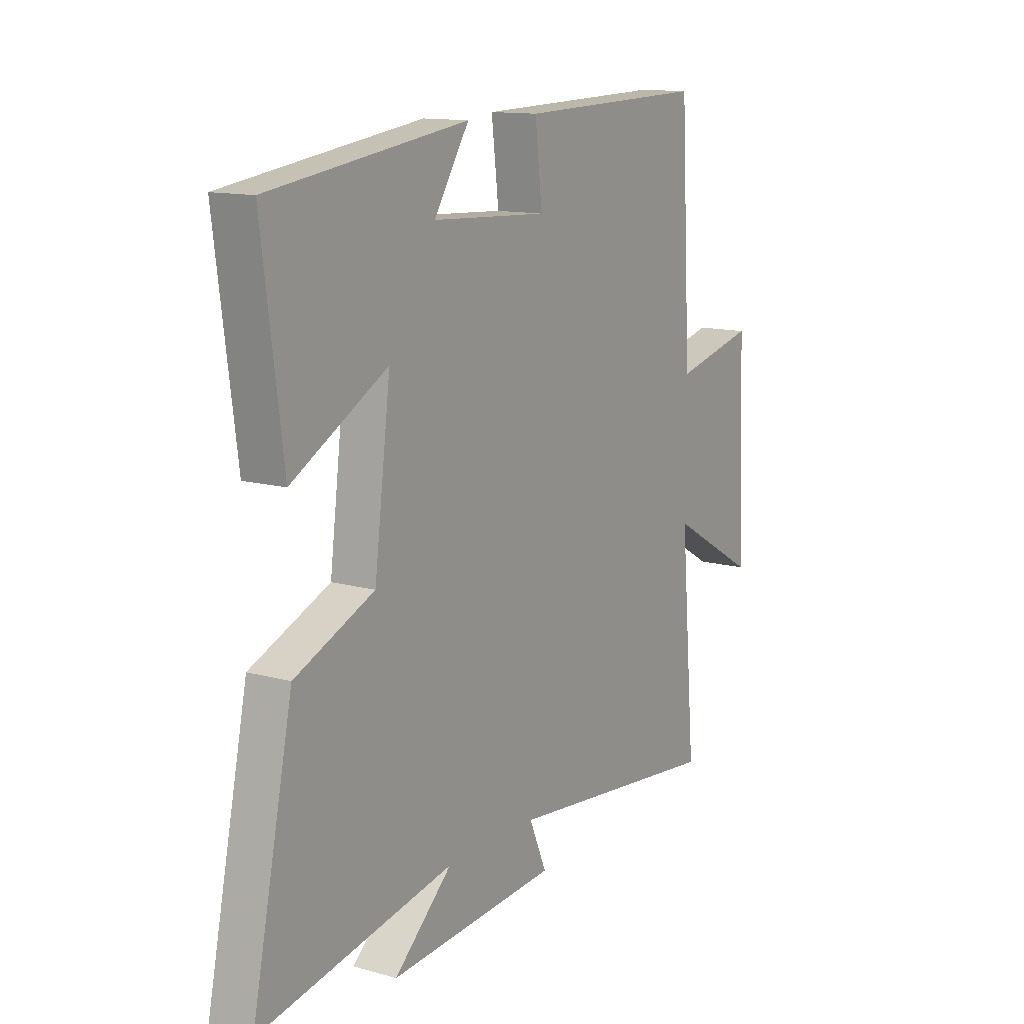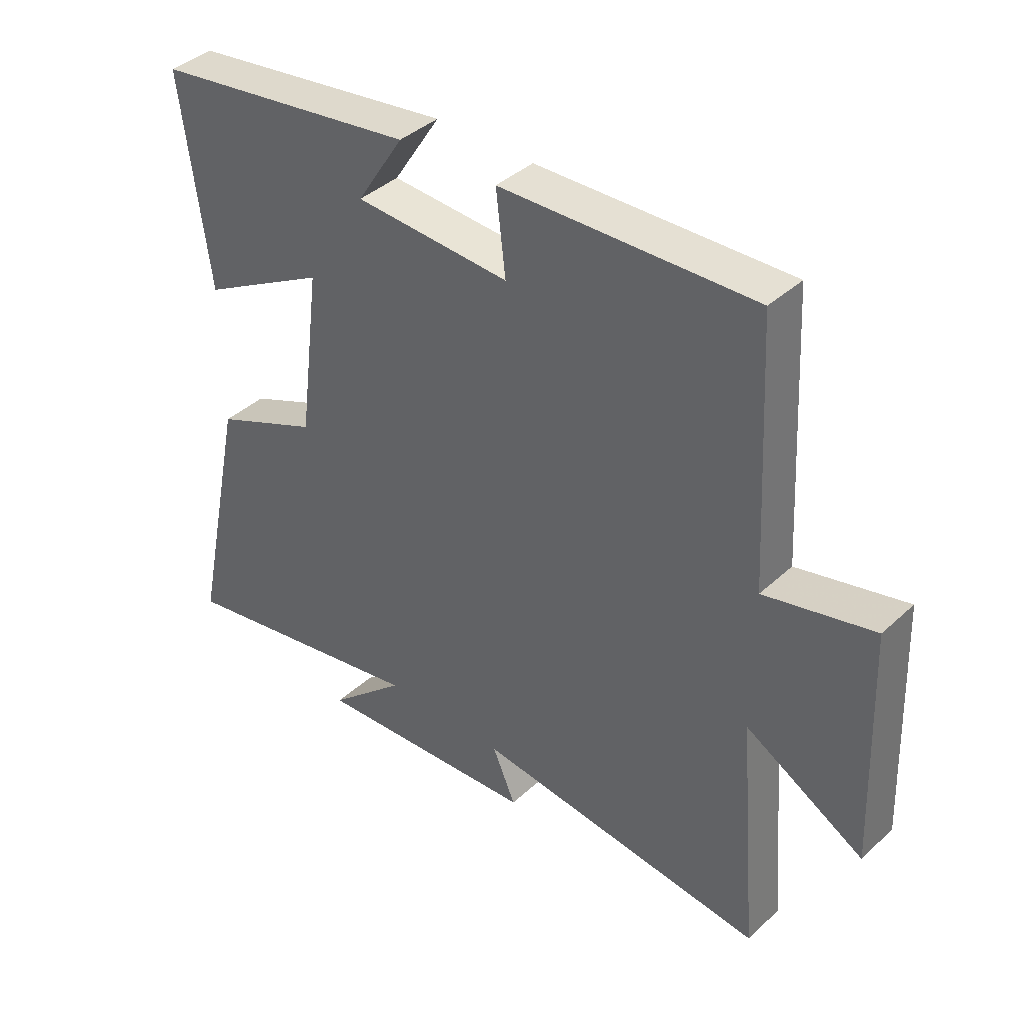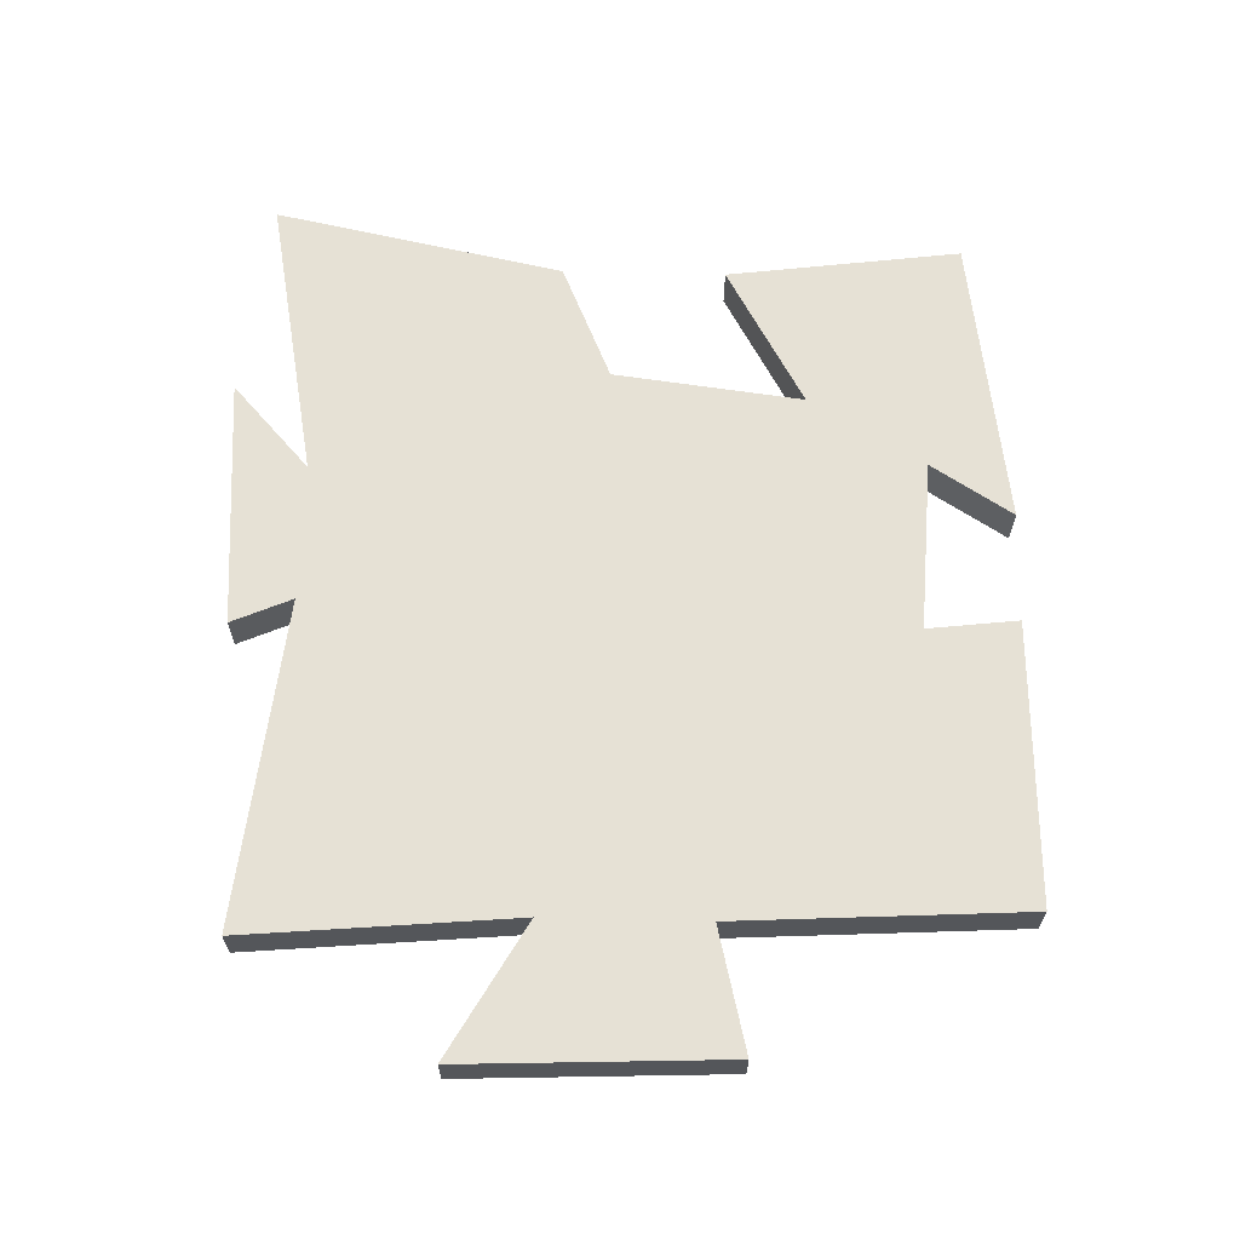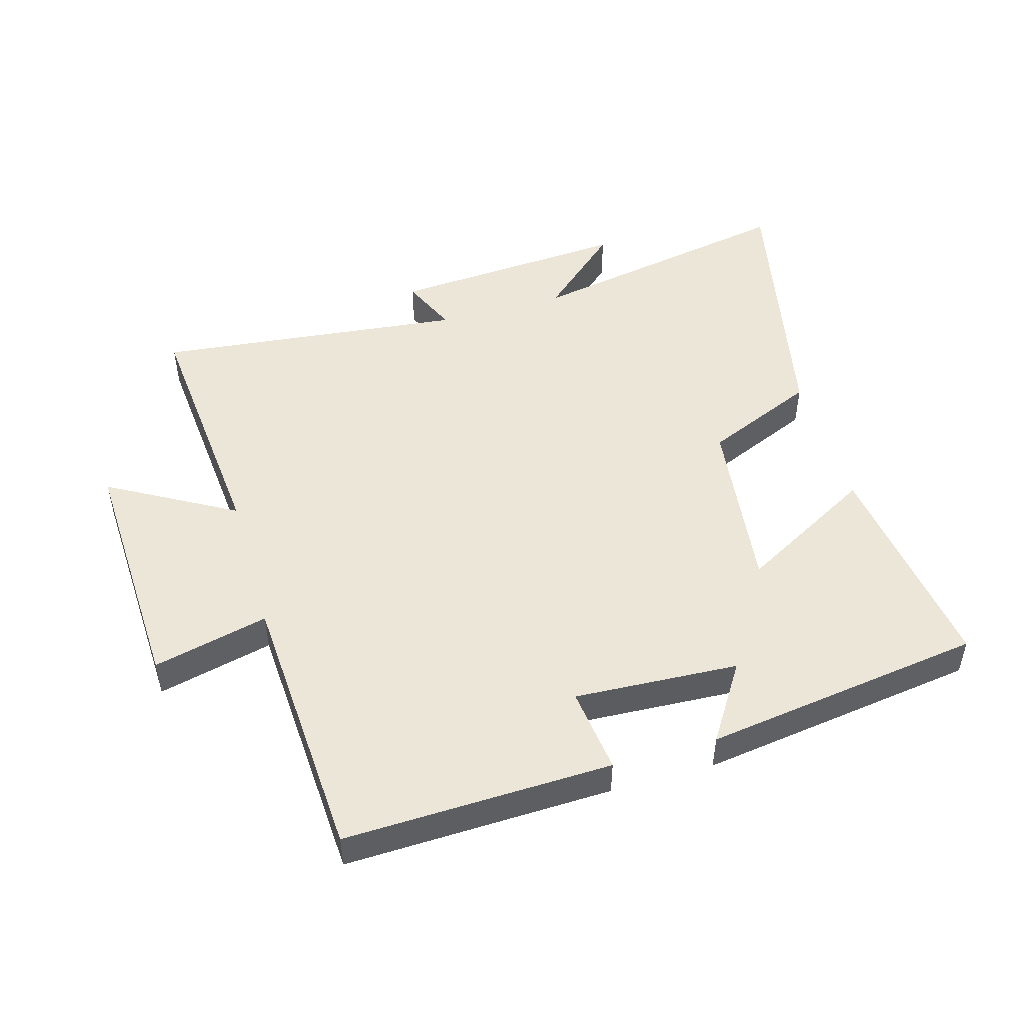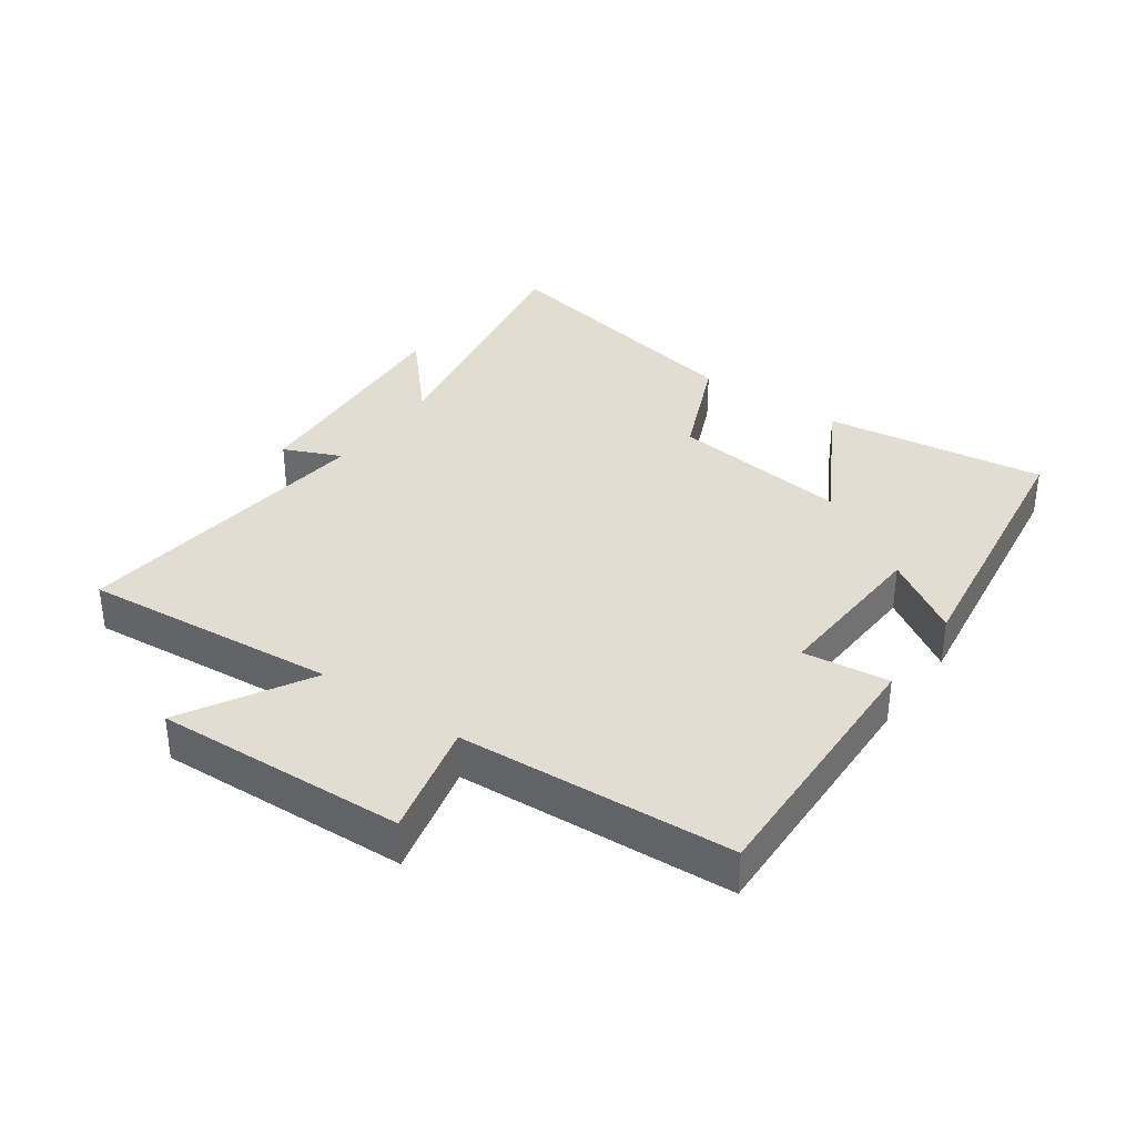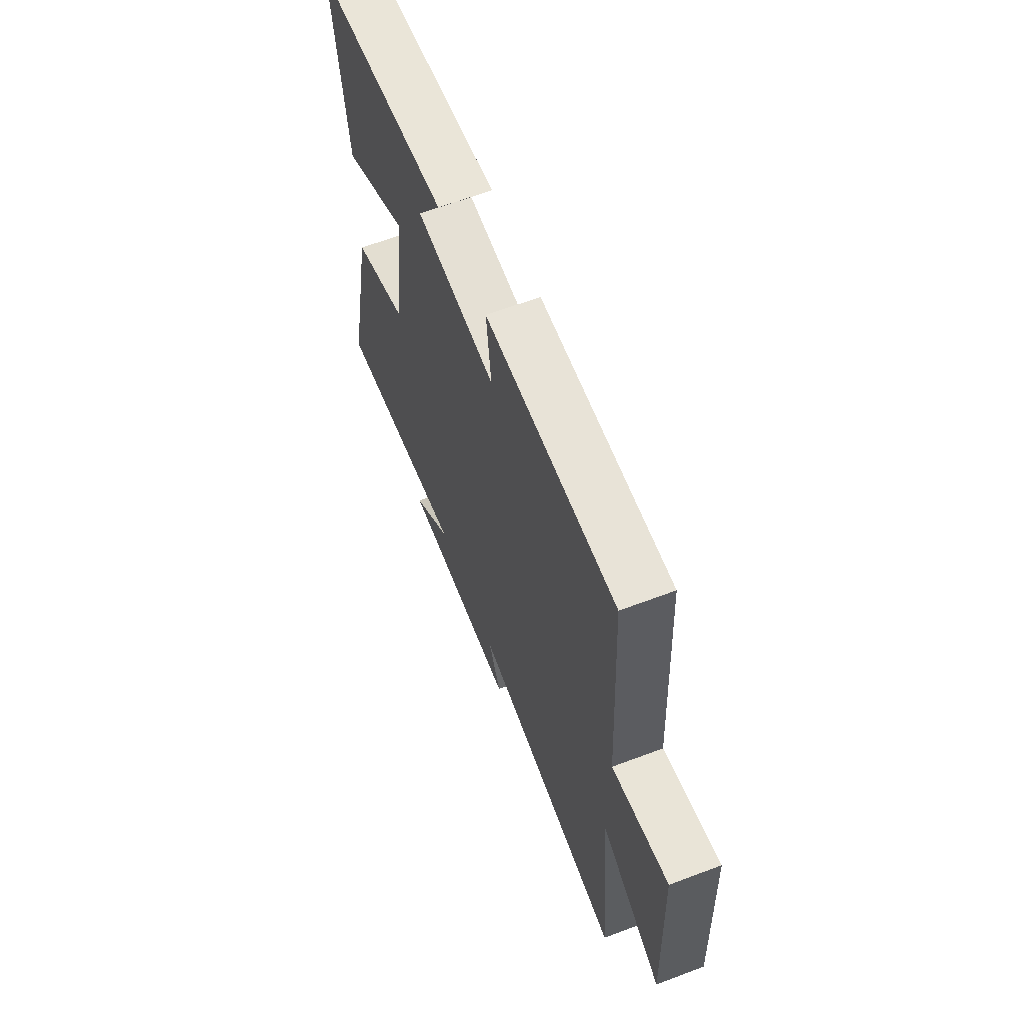
<metadata>
{"format":"obj","ext":"obj","renderer":"f3d","projection":"perspective","resolution":1024,"background":"white","views":[{"elev":13.0,"azim":122.4,"up":"+Z"},{"elev":39.8,"azim":-138.4,"up":"+Z"},{"elev":64.2,"azim":-88.6,"up":"+Y"},{"elev":48.9,"azim":-16.2,"up":"+Y"},{"elev":35.2,"azim":-54.8,"up":"+Y"},{"elev":63.2,"azim":-110.9,"up":"+Z"}]}
</metadata>
<code>
v -0.476 0.07 0.512
v -0.057 0.07 0.5
v -0.073 0.07 0.365
v 0.185 0.07 0.379
v 0.107 0.07 0.5
v 0.546 0.07 0.439
v 0.5 0.07 0.09
v 0.288 0.07 0.207
v 0.324 0.07 -0.075
v 0.5 0.07 -0.15
v 0.591 0.07 -0.581
v 0.16 0.07 -0.5
v 0.289 0.07 -0.616
v -0.087 0.07 -0.59
v -0.048 0.07 -0.5
v -0.535 0.07 -0.554
v -0.5 0.07 -0.153
v -0.697 0.07 -0.266
v -0.681 0.07 0.126
v -0.5 0.07 0.083
v -0.476 0 0.512
v -0.057 0 0.5
v -0.073 0 0.365
v 0.185 0 0.379
v 0.107 0 0.5
v 0.546 0 0.439
v 0.5 0 0.09
v 0.288 0 0.207
v 0.324 0 -0.075
v 0.5 0 -0.15
v 0.591 0 -0.581
v 0.16 0 -0.5
v 0.289 0 -0.616
v -0.087 0 -0.59
v -0.048 0 -0.5
v -0.535 0 -0.554
v -0.5 0 -0.153
v -0.697 0 -0.266
v -0.681 0 0.126
v -0.5 0 0.083
f 17 18 19 20
f 17 20 1 2
f 15 16 17
f 12 13 14 15
f 12 15 17
f 9 10 11 12
f 8 9 12 17
f 6 7 8
f 4 5 6
f 4 6 8 17
f 17 2 3
f 3 4 17
f 40 39 38 37
f 22 21 40 37
f 37 36 35
f 35 34 33 32
f 37 35 32
f 32 31 30 29
f 37 32 29 28
f 28 27 26
f 26 25 24
f 37 28 26 24
f 23 22 37
f 37 24 23
f 1 21 22 2
f 2 22 23 3
f 3 23 24 4
f 4 24 25 5
f 5 25 26 6
f 6 26 27 7
f 7 27 28 8
f 8 28 29 9
f 9 29 30 10
f 10 30 31 11
f 11 31 32 12
f 12 32 33 13
f 13 33 34 14
f 14 34 35 15
f 15 35 36 16
f 16 36 37 17
f 17 37 38 18
f 18 38 39 19
f 19 39 40 20
f 20 40 21 1

</code>
